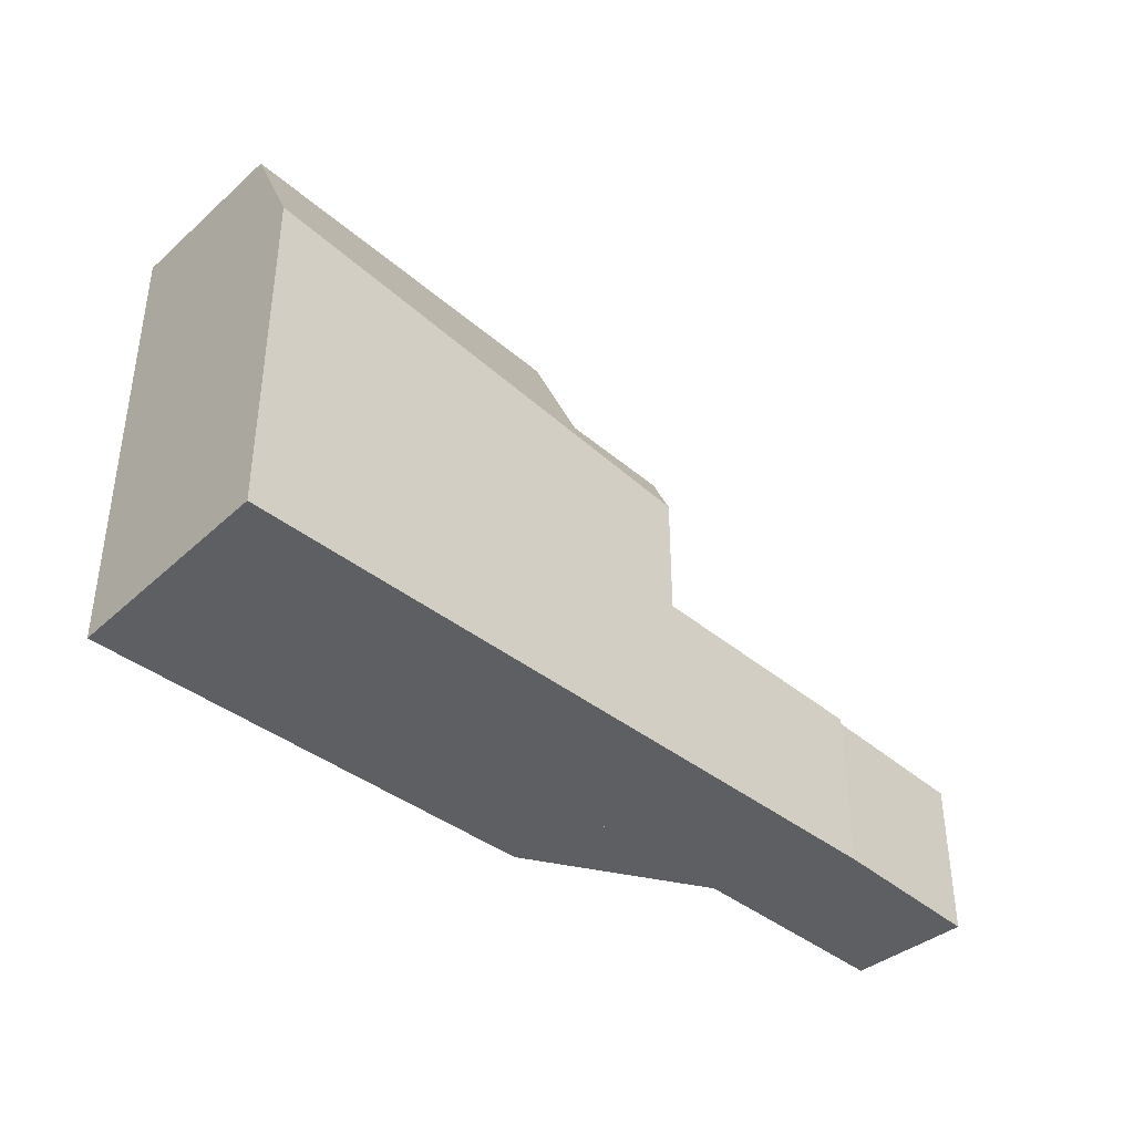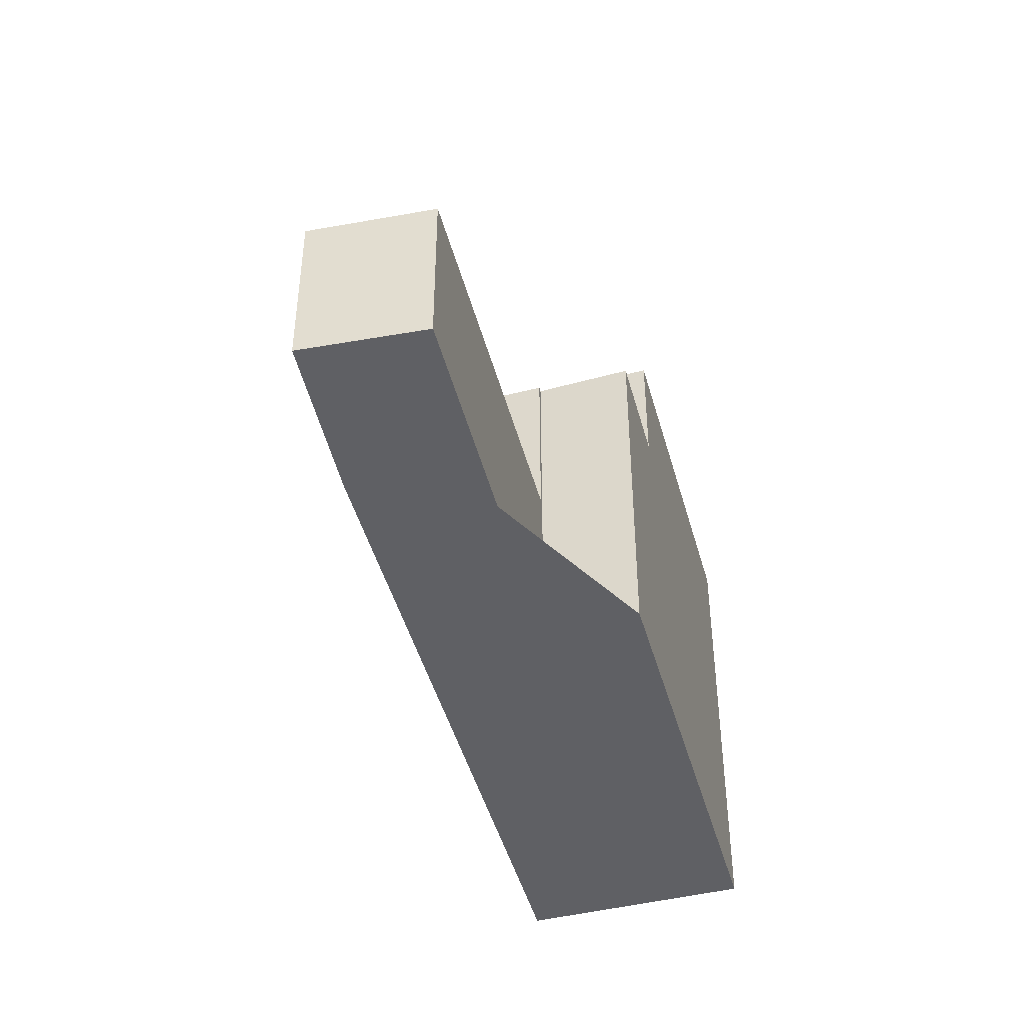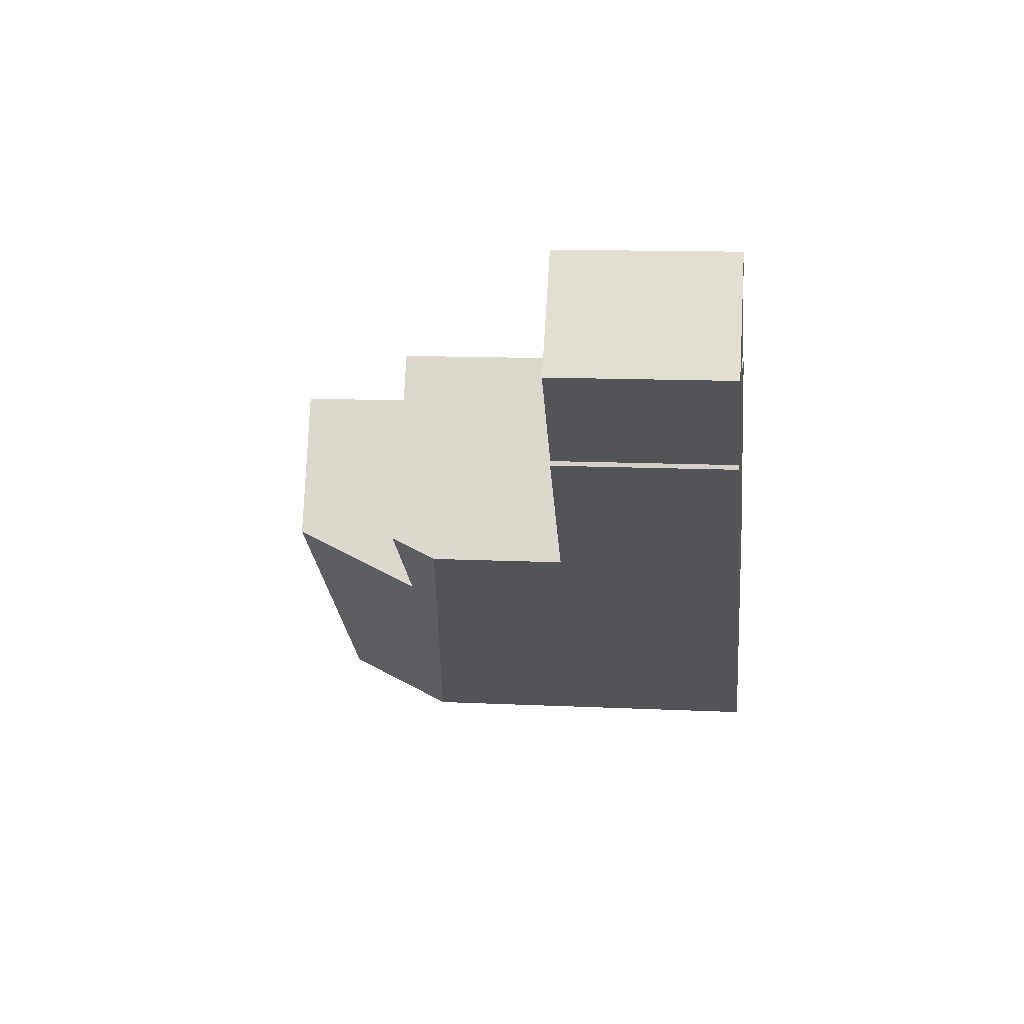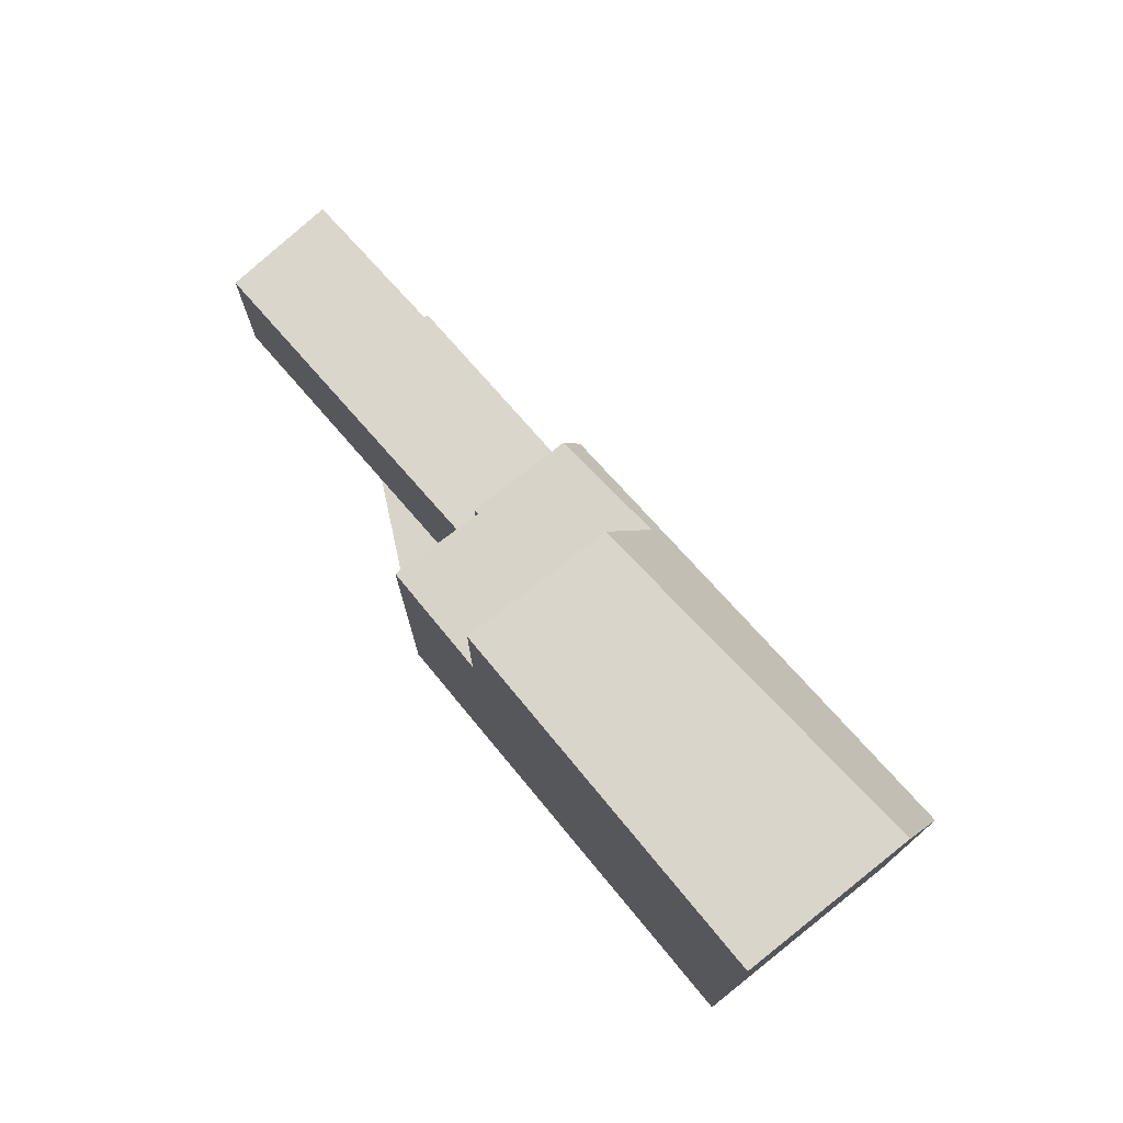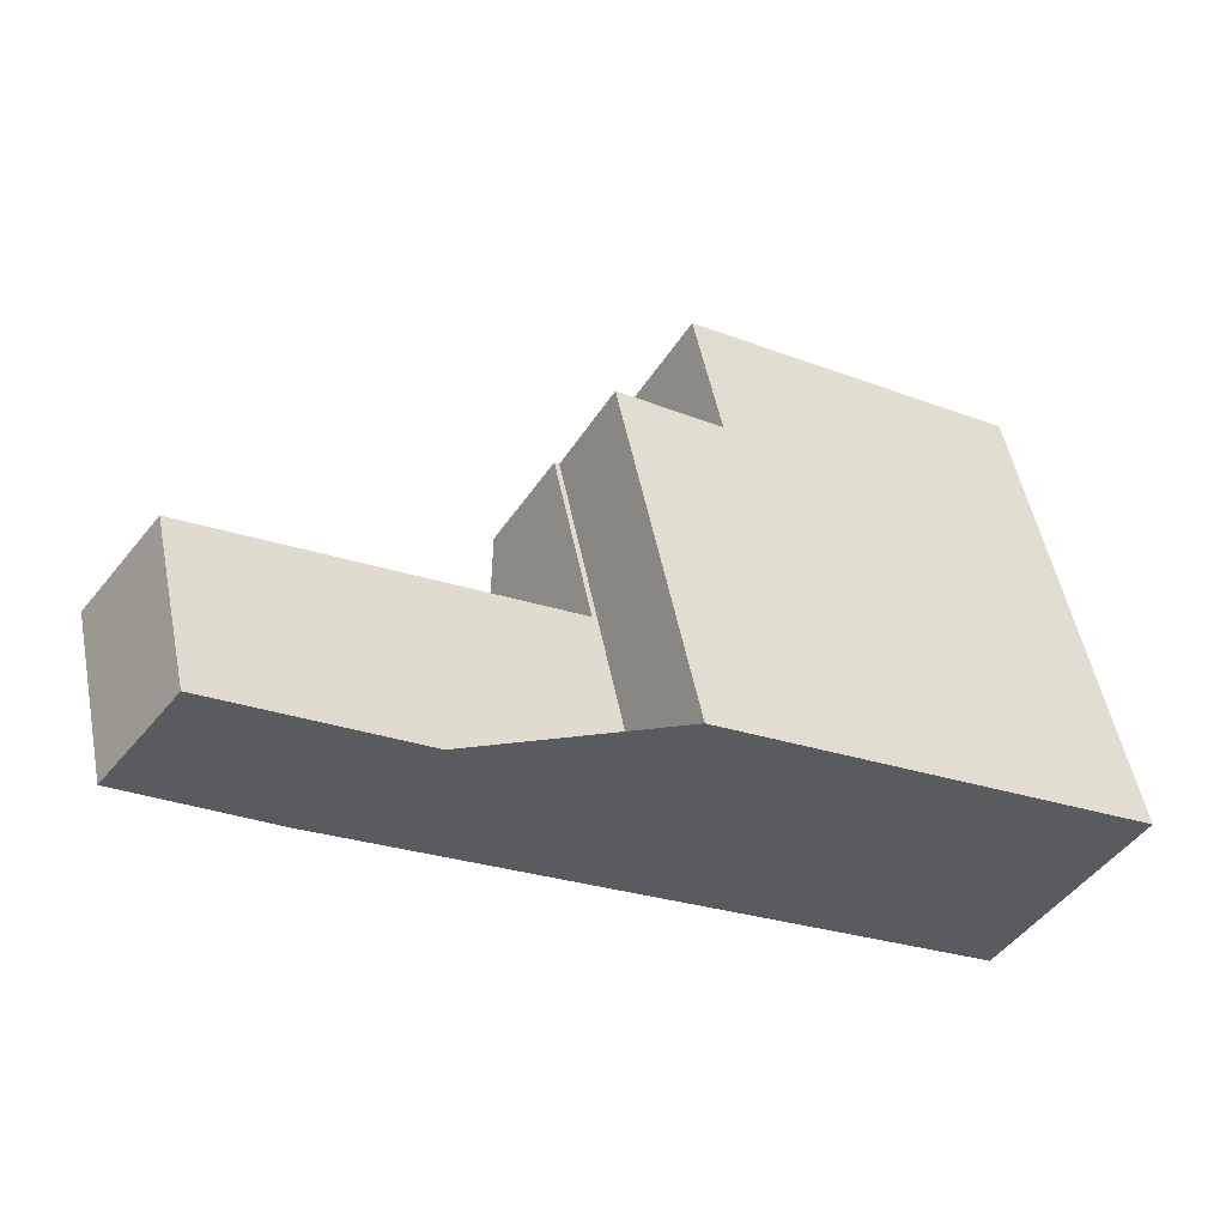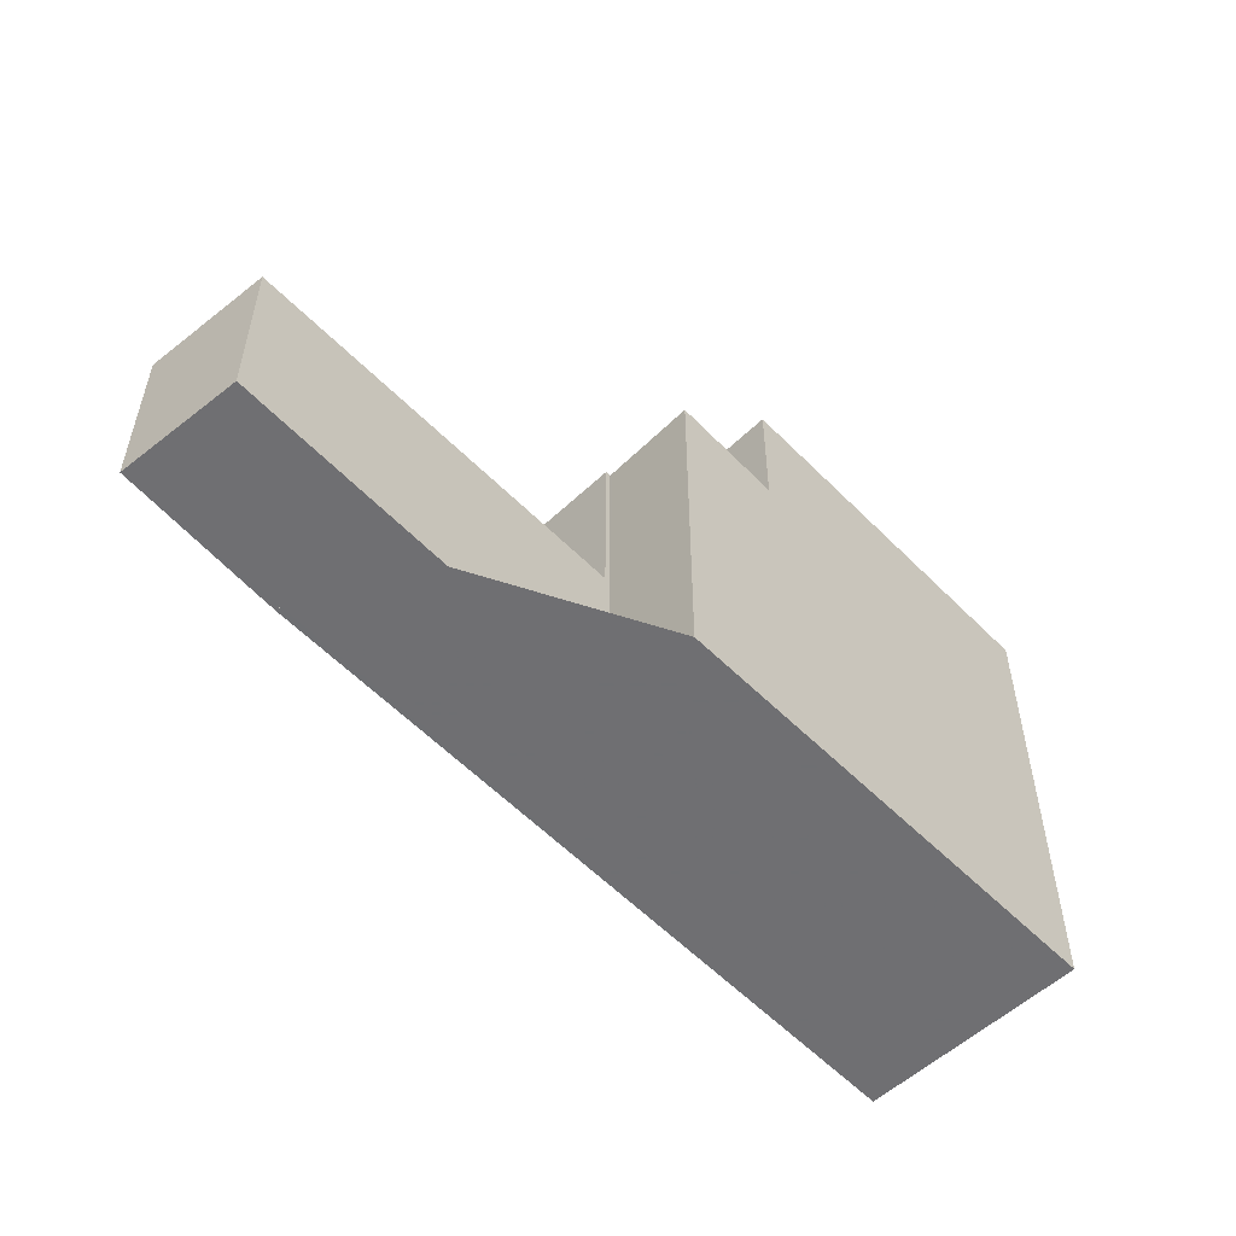
<metadata>
{"format":"obj","ext":"obj","renderer":"f3d","projection":"perspective","resolution":1024,"background":"white","views":[{"elev":-40.9,"azim":-9.5,"up":"+Z"},{"elev":-44.0,"azim":138.7,"up":"+Z"},{"elev":12.3,"azim":96.5,"up":"+Y"},{"elev":75.3,"azim":-96.2,"up":"+Z"},{"elev":52.8,"azim":168.7,"up":"+Y"},{"elev":-54.7,"azim":166.9,"up":"+Z"}]}
</metadata>
<code>
v -579 -1777 7.629
v -566.2 -1770 2.654
v -565 -1772 2.64
v -567.2 -1773 2.732
v -567.2 -1773 2.732
v -577 -1780 5.786
v -572.4 -1772 5.686
v -571.6 -1774 5.669
v -577.5 -1779 7.535
v -579 -1777 7.628
v -577.5 -1779 7.535
v -574 -1773 7.682
v -568.2 -1771 2.736
v -569.7 -1772 2.797
v -570.4 -1773 2.826
v -566.1 -1770 2.653
v -570.4 -1775 2.867
v -571.5 -1774 2.875
v -570.4 -1775 4.945
v -572.6 -1776 7.602
v -574.5 -1778 5.462
v -570.6 -1775 5.654
v -574 -1773 5.616
v -572.1 -1776 5.579
v -571.5 -1774 5.672
v -572.4 -1772 5.686
v -574 -1773 7.682
v -574 -1773 5.615
v -570.6 -1775 5.654
v -571.5 -1774 5.672
v -570.6 -1775 5.654
v -570.4 -1775 4.945
v -571.5 -1774 2.875
v -571.5 -1774 2.875
v -570.4 -1775 2.867
v -570.5 -1775 5.04
v -574.3 -1778 5.471
v -570.5 -1775 5.04
v -570.5 -1775 2.867
v -570.5 -1775 2.867
v -576.5 -1780 5.718
v -567.2 -1773 2.732
v -577.3 -1779 7.538
v -578.8 -1777 7.631
v -578.8 -1777 7.631
v -577.3 -1779 7.538
v -576.8 -1780 5.76
v -573.1 -1775 5.598
v -571.5 -1774 5.672
v -577.9 -1778 7.572
v -578 -1778 7.569
v -573.1 -1775 7.629
v -571.5 -1774 2.875
v -571.5 -1774 5.672
v -573.2 -1775 5.599
v -571.6 -1774 5.669
v -578 -1778 7.582
v -578.2 -1778 7.58
v -573.2 -1775 7.633
v -565.7 -1771 2.648
v -565.1 -1772 2.644
v -572 -1776 5.217
v -572 -1777 5.146
v -573.1 -1775 5.598
v -573.2 -1775 5.599
v -572.1 -1776 5.579
v -572.6 -1776 7.602
v -574 -1773 7.682
v -574 -1773 7.682
v -573.1 -1775 7.629
v -572.6 -1776 7.602
v -572.1 -1776 5.579
v -573.2 -1775 7.633
v -574 -1773 5.615
v -574 -1773 5.616
v -572.6 -1776 7.435
v -573.5 -1776 7.59
v -577.5 -1779 7.548
v -572.6 -1776 7.435
v -573.5 -1776 7.59
v -572.6 -1776 5.588
v -572.6 -1776 5.588
v -571 -1775 5.661
v -577.7 -1779 7.546
v -571 -1775 2.871
v -571 -1775 5.661
v -565.5 -1771 2.647
v -571 -1775 2.871
v -565.5 -1771 2.646
v -576.2 -1779 5.684
v -576.2 -1779 5.679
v -578.2 -1776 7.638
v -578.2 -1776 7.637
v -577.2 -1778 7.579
v -576.8 -1778 7.555
v -577.4 -1777 7.589
v -576.7 -1779 7.546
v -576.7 -1779 7.546
v -577.6 -1779 7.556
v -577 -1778 7.564
v -572.8 -1775 7.614
v -577.8 -1779 7.554
v -571.3 -1774 2.873
v -571.3 -1774 5.667
v -571.3 -1774 2.873
v -565.9 -1770 2.651
v -572.8 -1775 7.614
v -572.8 -1775 5.593
v -571.3 -1774 5.667
v -572.8 -1775 5.593
v -578.8 -1777 7.631
v -579 -1777 7.629
v -579 -1777 0
v -578.8 -1777 -8.882e-16
v -566.1 -1770 2.653
v -566.2 -1770 2.654
v -566.2 -1770 4.441e-16
v -566.1 -1770 0
v -565.1 -1772 2.644
v -565 -1772 2.64
v -565 -1772 0
v -565.1 -1772 0
v -570.4 -1775 2.867
v -567.2 -1773 2.732
v -567.2 -1773 0
v -570.4 -1775 0
v -577.5 -1779 7.535
v -577 -1780 5.786
v -577 -1780 0
v -577.5 -1779 -8.882e-16
v -572.4 -1772 5.686
v -572.4 -1772 5.686
v -572.4 -1772 0
v -572.4 -1772 0
v -571.5 -1774 5.672
v -571.6 -1774 5.669
v -571.6 -1774 0
v -571.5 -1774 0
v -577.7 -1779 7.546
v -577.5 -1779 7.535
v -577.5 -1779 -8.882e-16
v -577.7 -1779 0
v -579 -1777 7.629
v -579 -1777 7.628
v -579 -1777 0
v -579 -1777 0
v -566.2 -1770 2.654
v -568.2 -1771 2.736
v -568.2 -1771 0
v -566.2 -1770 4.441e-16
v -568.2 -1771 2.736
v -570.4 -1773 2.826
v -570.4 -1773 4.441e-16
v -568.2 -1771 0
v -565.9 -1770 2.651
v -566.1 -1770 2.653
v -566.1 -1770 0
v -565.9 -1770 -4.441e-16
v -576.2 -1779 5.679
v -574.5 -1778 5.462
v -574.5 -1778 0
v -576.2 -1779 0
v -571.6 -1774 5.669
v -572.4 -1772 5.686
v -572.4 -1772 0
v -571.6 -1774 0
v -572 -1777 5.146
v -570.4 -1775 4.945
v -570.4 -1775 0
v -572 -1777 -8.882e-16
v -570.4 -1773 2.826
v -571.5 -1774 2.875
v -571.5 -1774 4.441e-16
v -570.4 -1773 4.441e-16
v -576.8 -1780 5.76
v -576.5 -1780 5.718
v -576.5 -1780 0
v -576.8 -1780 8.882e-16
v -567.2 -1773 2.732
v -567.2 -1773 2.732
v -567.2 -1773 0
v -567.2 -1773 0
v -578.2 -1776 7.638
v -578.8 -1777 7.631
v -578.8 -1777 -8.882e-16
v -578.2 -1776 0
v -577 -1780 5.786
v -576.8 -1780 5.76
v -576.8 -1780 8.882e-16
v -577 -1780 0
v -578.2 -1778 7.58
v -578 -1778 7.569
v -578 -1778 8.882e-16
v -578.2 -1778 0
v -571.6 -1774 5.669
v -571.6 -1774 5.669
v -571.6 -1774 0
v -571.6 -1774 0
v -579 -1777 7.628
v -578.2 -1778 7.58
v -578.2 -1778 0
v -579 -1777 0
v -565.5 -1771 2.646
v -565.7 -1771 2.648
v -565.7 -1771 0
v -565.5 -1771 0
v -567.2 -1773 2.732
v -565.1 -1772 2.644
v -565.1 -1772 0
v -567.2 -1773 4.441e-16
v -574.5 -1778 5.462
v -572 -1777 5.146
v -572 -1777 -8.882e-16
v -574.5 -1778 0
v -572.4 -1772 5.686
v -574 -1773 5.616
v -574 -1773 0
v -572.4 -1772 0
v -577.8 -1779 7.554
v -577.7 -1779 7.546
v -577.7 -1779 0
v -577.8 -1779 -8.882e-16
v -565 -1772 2.64
v -565.5 -1771 2.646
v -565.5 -1771 0
v -565 -1772 0
v -576.5 -1780 5.718
v -576.2 -1779 5.679
v -576.2 -1779 0
v -576.5 -1780 0
v -574 -1773 7.682
v -578.2 -1776 7.638
v -578.2 -1776 0
v -574 -1773 8.882e-16
v -578 -1778 7.569
v -577.8 -1779 7.554
v -577.8 -1779 -8.882e-16
v -578 -1778 8.882e-16
v -565.7 -1771 2.648
v -565.9 -1770 2.651
v -565.9 -1770 -4.441e-16
v -565.7 -1771 0
v -566.2 -1770 0
v -565 -1772 0
v -567.2 -1773 0
v -567.2 -1773 0
v -577 -1780 0
v -579 -1777 0
v -572.4 -1772 0
v -571.6 -1774 0
f 45 10 1 44
f 99 78 84 102
f 62 37 72
f 14 13 2 16
f 15 13 14
f 55 48 52 59
f 104 86 85 103
f 47 6 11 46
f 75 7 26 74
f 27 12 23 28
f 33 15 14 34
f 106 60 87 88 105
f 63 21 37 62
f 38 19 17 40
f 91 41 90
f 65 56 8 30 49 64
f 42 5 35 39
f 93 45 44 92
f 100 95 78 99
f 80 71 79
f 83 29 66 82
f 96 57 45 93
f 58 10 45 57
f 81 24 76
f 53 18 25 54
f 74 26 56 65
f 94 50 57 96
f 57 50 51 58
f 59 27 28 55
f 87 60 89
f 62 36 32 63
f 72 31 36 62
f 97 43 78 95
f 90 41 47 46 98
f 110 64 49 109
f 101 52 48 108
f 78 43 9 84
f 86 22 38 40 85
f 87 61 4 42 39 88
f 89 3 61 87
f 90 37 21 91
f 92 68 69 93
f 107 67 77 95 100
f 93 69 73 96
f 96 73 70 94
f 95 77 97
f 98 80 79 72 37 90
f 99 50 94 100
f 102 51 50 99
f 103 53 54 104
f 105 34 14 16 106
f 109 83 82 110
f 108 81 76 20 101
f 100 94 70 107
f 112 113 114 111
f 116 117 118 115
f 120 121 122 119
f 124 125 126 123
f 128 129 130 127
f 132 133 134 131
f 136 137 138 135
f 140 141 142 139
f 144 145 146 143
f 148 149 150 147
f 152 153 154 151
f 156 157 158 155
f 160 161 162 159
f 164 165 166 163
f 168 169 170 167
f 172 173 174 171
f 176 177 178 175
f 180 181 182 179
f 184 185 186 183
f 188 189 190 187
f 192 193 194 191
f 196 197 198 195
f 200 201 202 199
f 204 205 206 203
f 208 209 210 207
f 212 213 214 211
f 216 217 218 215
f 220 221 222 219
f 224 225 226 223
f 228 229 230 227
f 232 233 234 231
f 236 237 238 235
f 240 241 242 239
f 244 245 246 247 248 249 250 243

</code>
